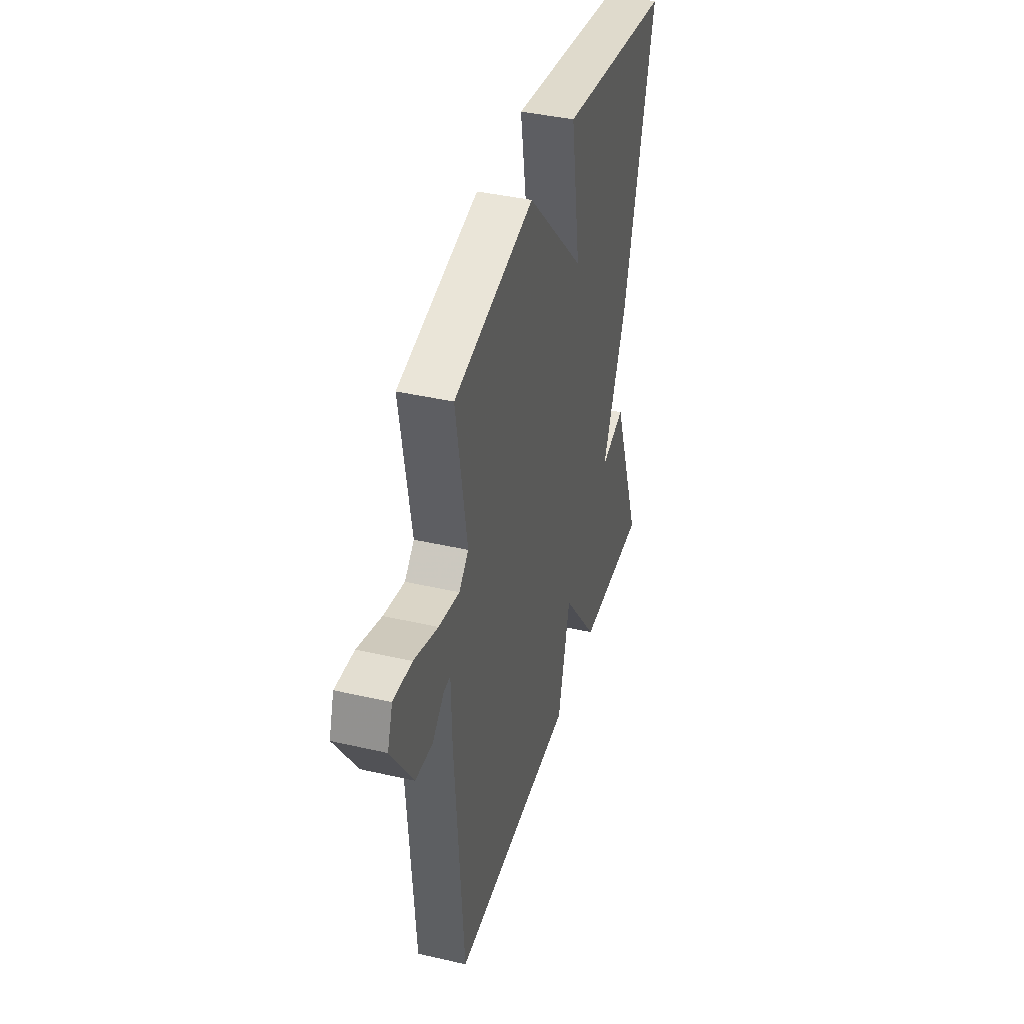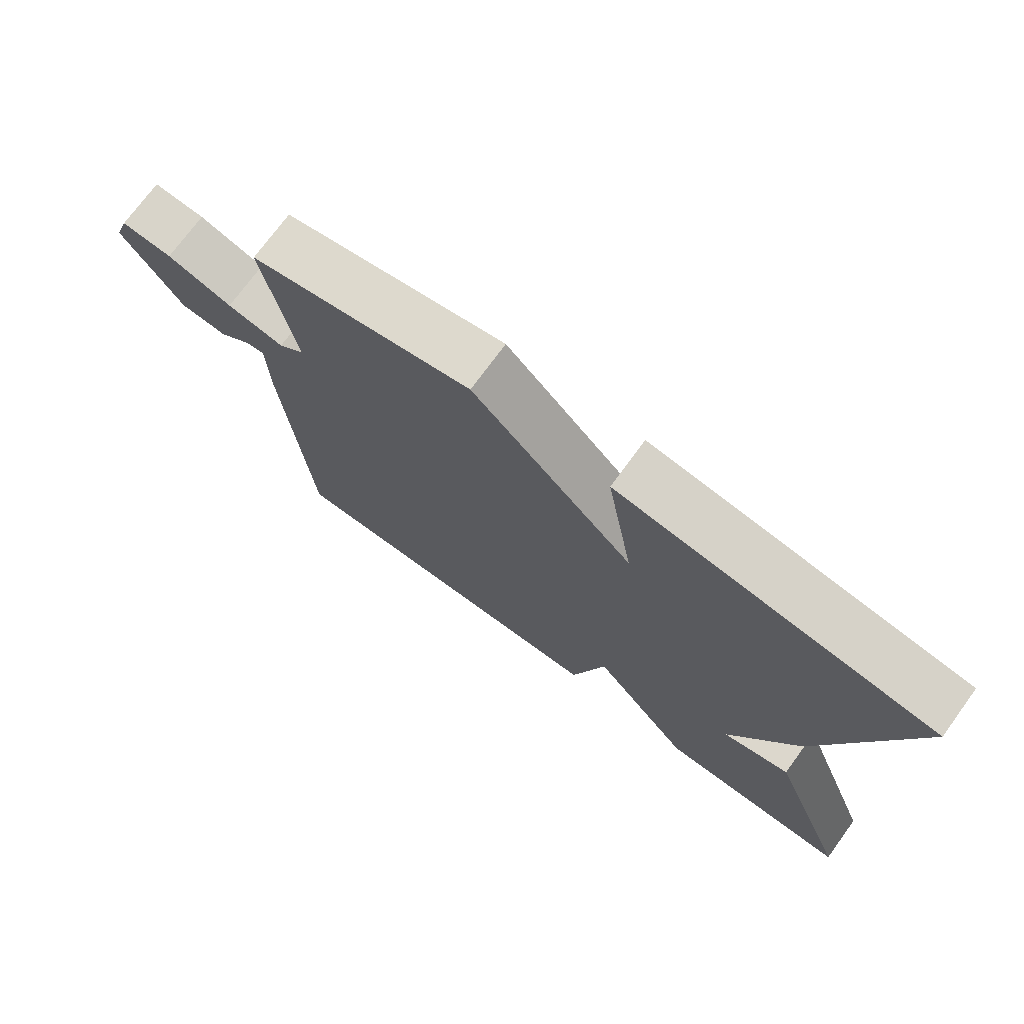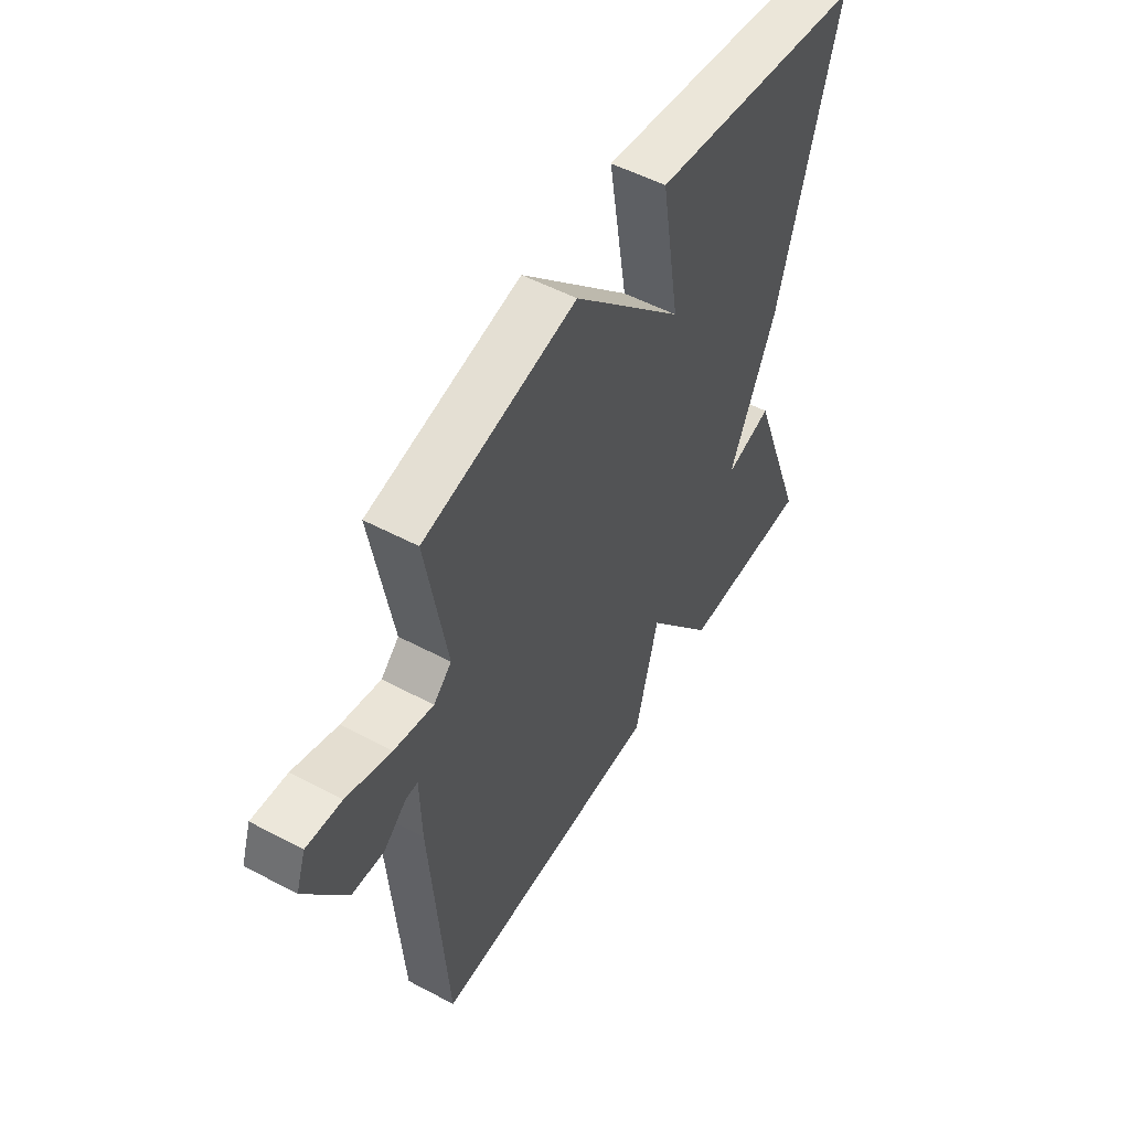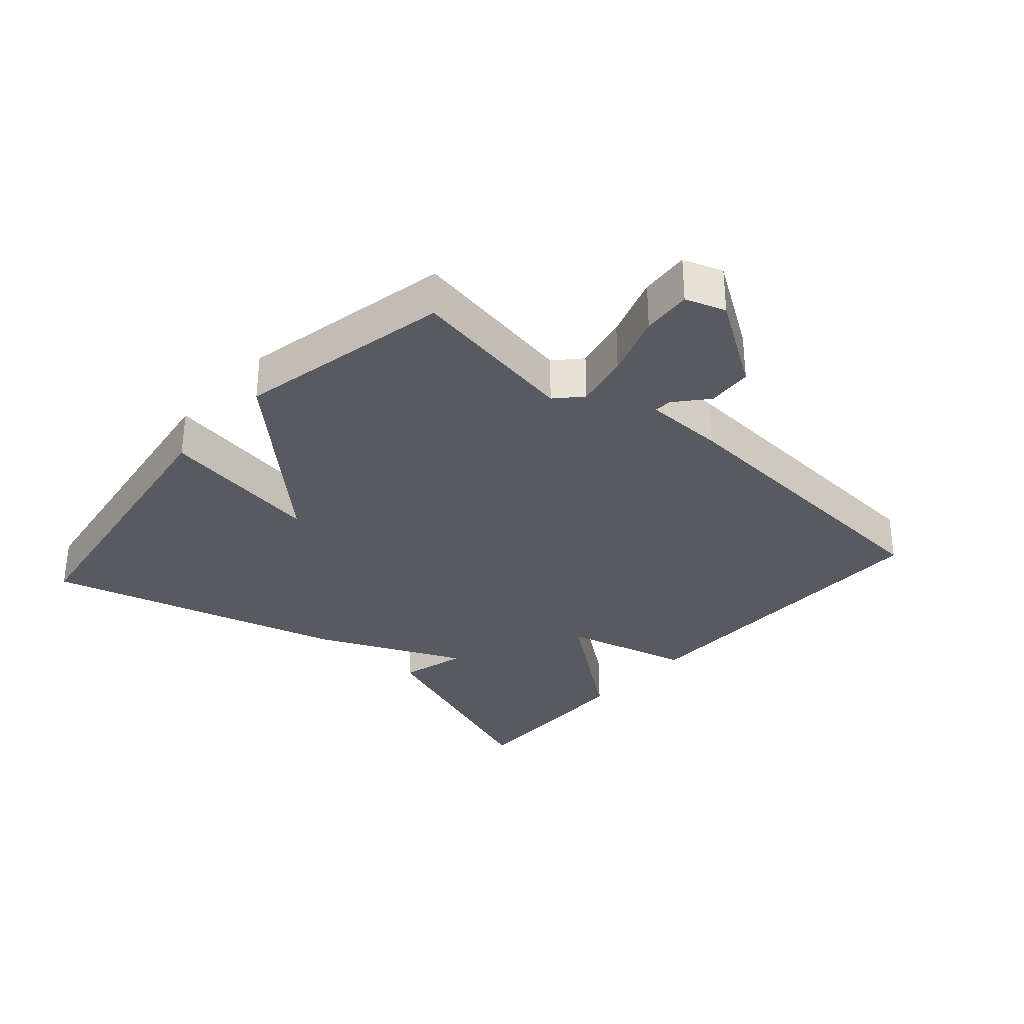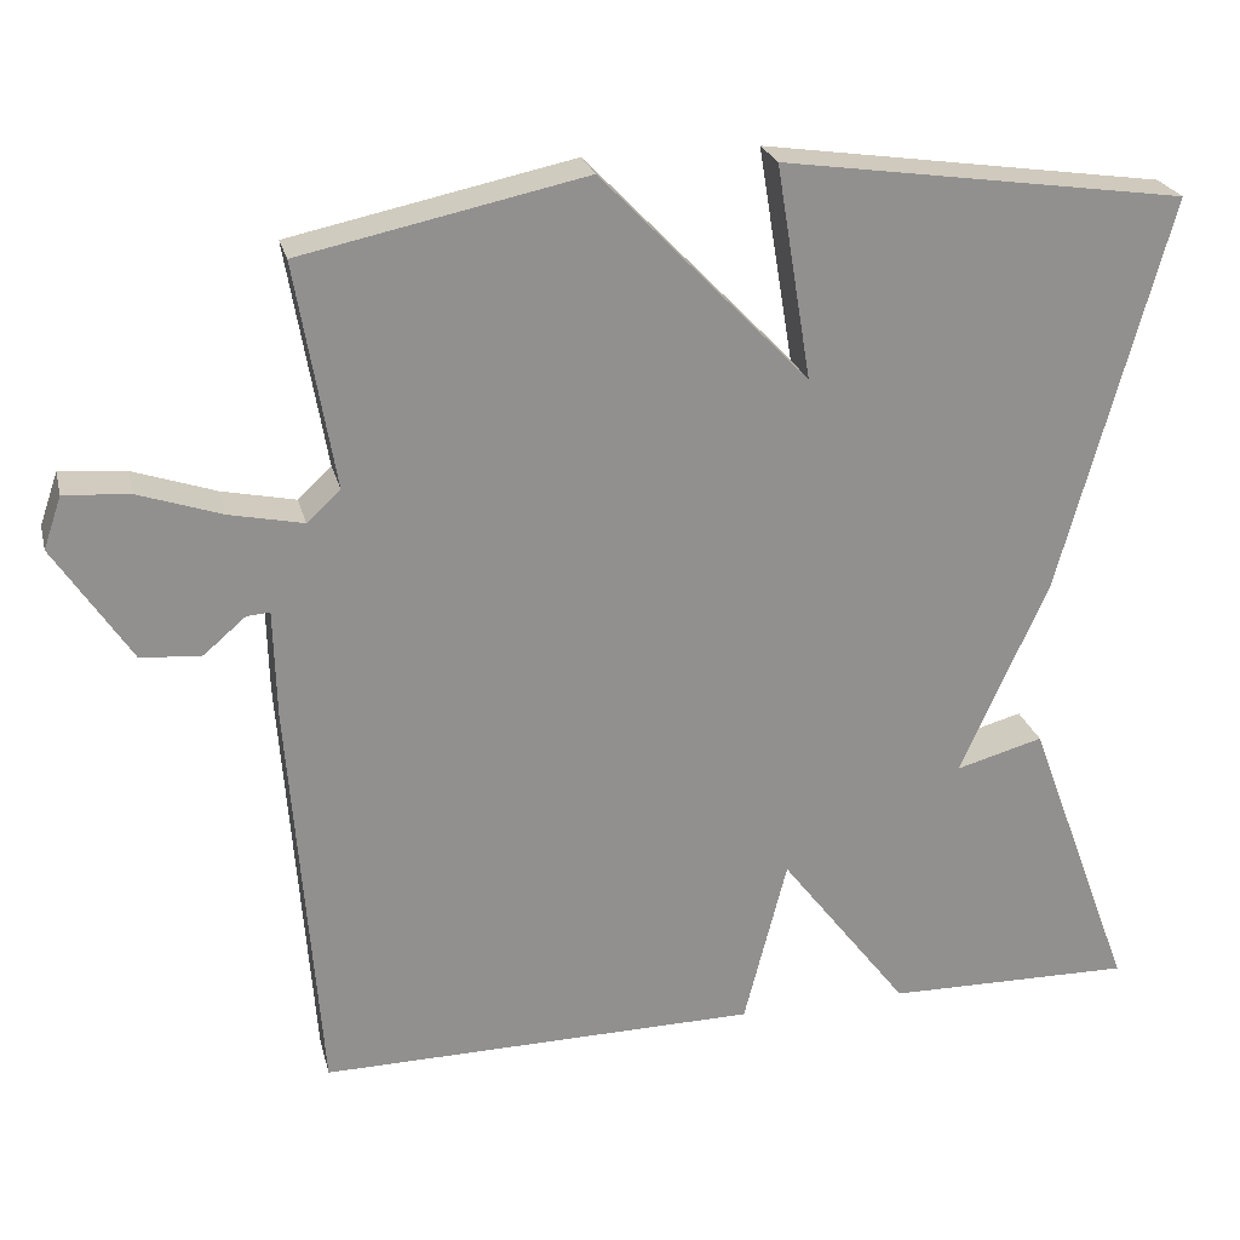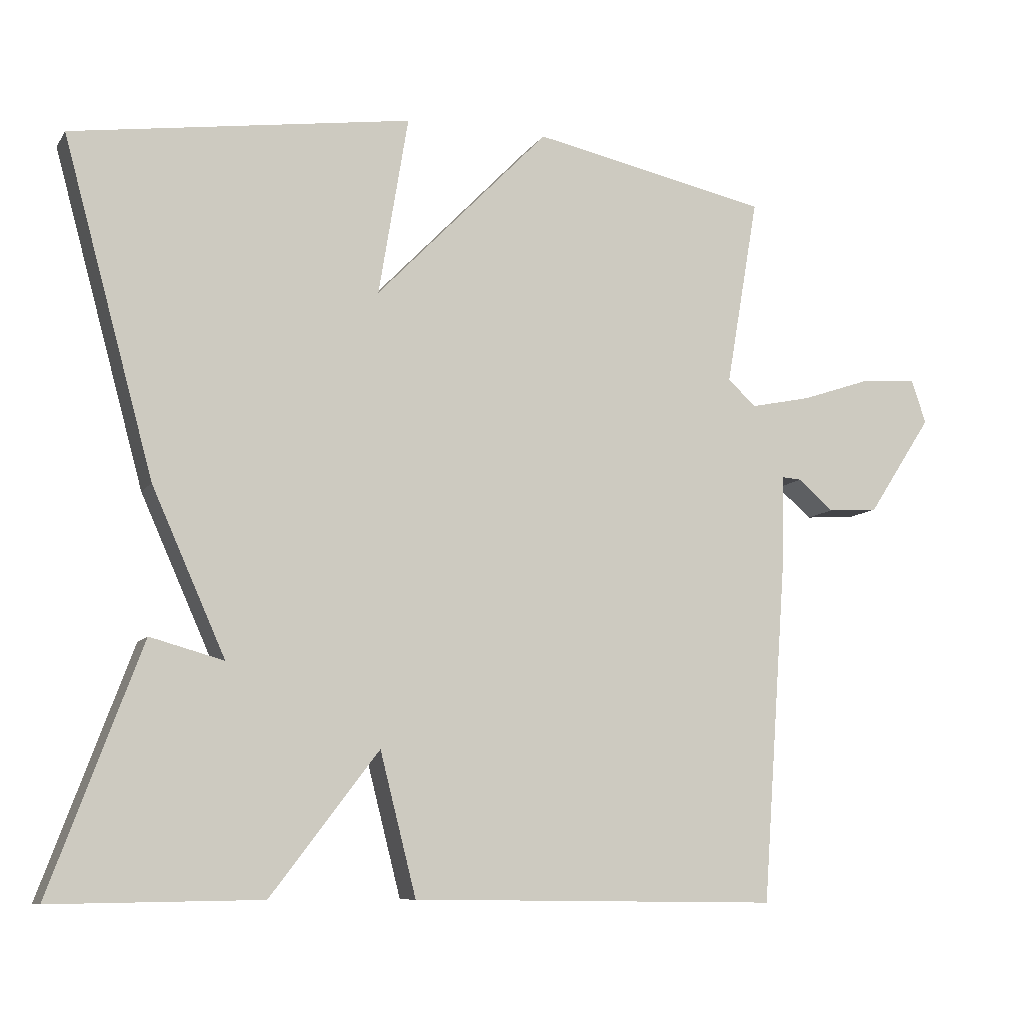
<metadata>
{"format":"obj","ext":"obj","renderer":"f3d","projection":"perspective","resolution":1024,"background":"white","views":[{"elev":40.0,"azim":105.9,"up":"+Z"},{"elev":73.7,"azim":-143.8,"up":"+Z"},{"elev":52.5,"azim":119.8,"up":"+Z"},{"elev":-31.9,"azim":48.6,"up":"+Y"},{"elev":24.4,"azim":166.4,"up":"+Z"},{"elev":-9.2,"azim":-20.0,"up":"+Z"}]}
</metadata>
<code>
v 0.5 0.07 -0.5
v -0.011 0.07 -0.495
v -0.061 0.07 -0.299
v -0.211 0.07 -0.495
v -0.5 0.07 -0.5
v -0.374 0.07 -0.161
v -0.272 0.07 -0.189
v -0.374 0.07 0.039
v -0.5 0.07 0.5
v -0.029 0.07 0.569
v -0.07 0.07 0.32
v 0.171 0.07 0.569
v 0.5 0.07 0.5
v 0.455 0.07 0.239
v 0.494 0.07 0.203
v 0.579 0.07 0.221
v 0.676 0.07 0.254
v 0.752 0.07 0.26
v 0.773 0.07 0.199
v 0.684 0.07 0.063
v 0.614 0.07 0.058
v 0.565 0.07 0.1
v 0.538 0.07 0.102
v 0.535 0.07 -0.023
v 0.5 0 -0.5
v -0.011 0 -0.495
v -0.061 0 -0.299
v -0.211 0 -0.495
v -0.5 0 -0.5
v -0.374 0 -0.161
v -0.272 0 -0.189
v -0.374 0 0.039
v -0.5 0 0.5
v -0.029 0 0.569
v -0.07 0 0.32
v 0.171 0 0.569
v 0.5 0 0.5
v 0.455 0 0.239
v 0.494 0 0.203
v 0.579 0 0.221
v 0.676 0 0.254
v 0.752 0 0.26
v 0.773 0 0.199
v 0.684 0 0.063
v 0.614 0 0.058
v 0.565 0 0.1
v 0.538 0 0.102
v 0.535 0 -0.023
f 1 2 3
f 24 1 3
f 23 24 3
f 20 21 22
f 19 20 22
f 18 19 22
f 17 18 22
f 16 17 22
f 15 16 22 23
f 14 15 23 3
f 13 14 3
f 12 13 3
f 11 12 3
f 9 10 11
f 8 9 11
f 7 8 11
f 5 6 7
f 4 5 7
f 3 4 7
f 3 7 11
f 27 26 25
f 27 25 48
f 27 48 47
f 46 45 44
f 46 44 43
f 46 43 42
f 46 42 41
f 46 41 40
f 47 46 40 39
f 27 47 39 38
f 27 38 37
f 27 37 36
f 27 36 35
f 35 34 33
f 35 33 32
f 35 32 31
f 31 30 29
f 31 29 28
f 31 28 27
f 35 31 27
f 1 25 26 2
f 2 26 27 3
f 3 27 28 4
f 4 28 29 5
f 5 29 30 6
f 6 30 31 7
f 7 31 32 8
f 8 32 33 9
f 9 33 34 10
f 10 34 35 11
f 11 35 36 12
f 12 36 37 13
f 13 37 38 14
f 14 38 39 15
f 15 39 40 16
f 16 40 41 17
f 17 41 42 18
f 18 42 43 19
f 19 43 44 20
f 20 44 45 21
f 21 45 46 22
f 22 46 47 23
f 23 47 48 24
f 24 48 25 1

</code>
